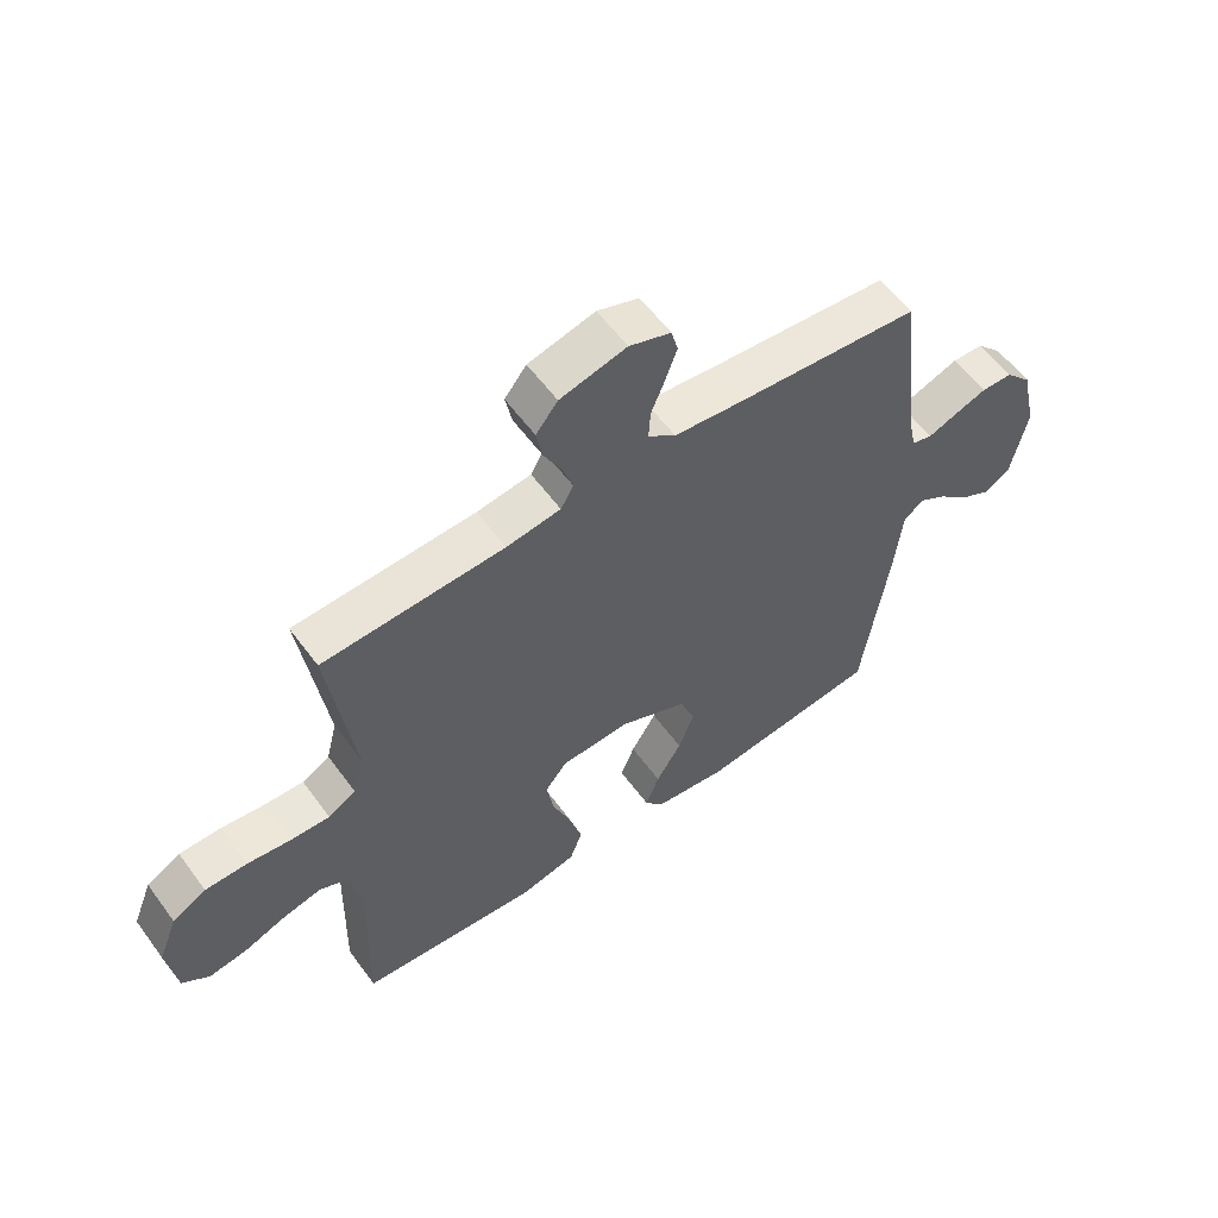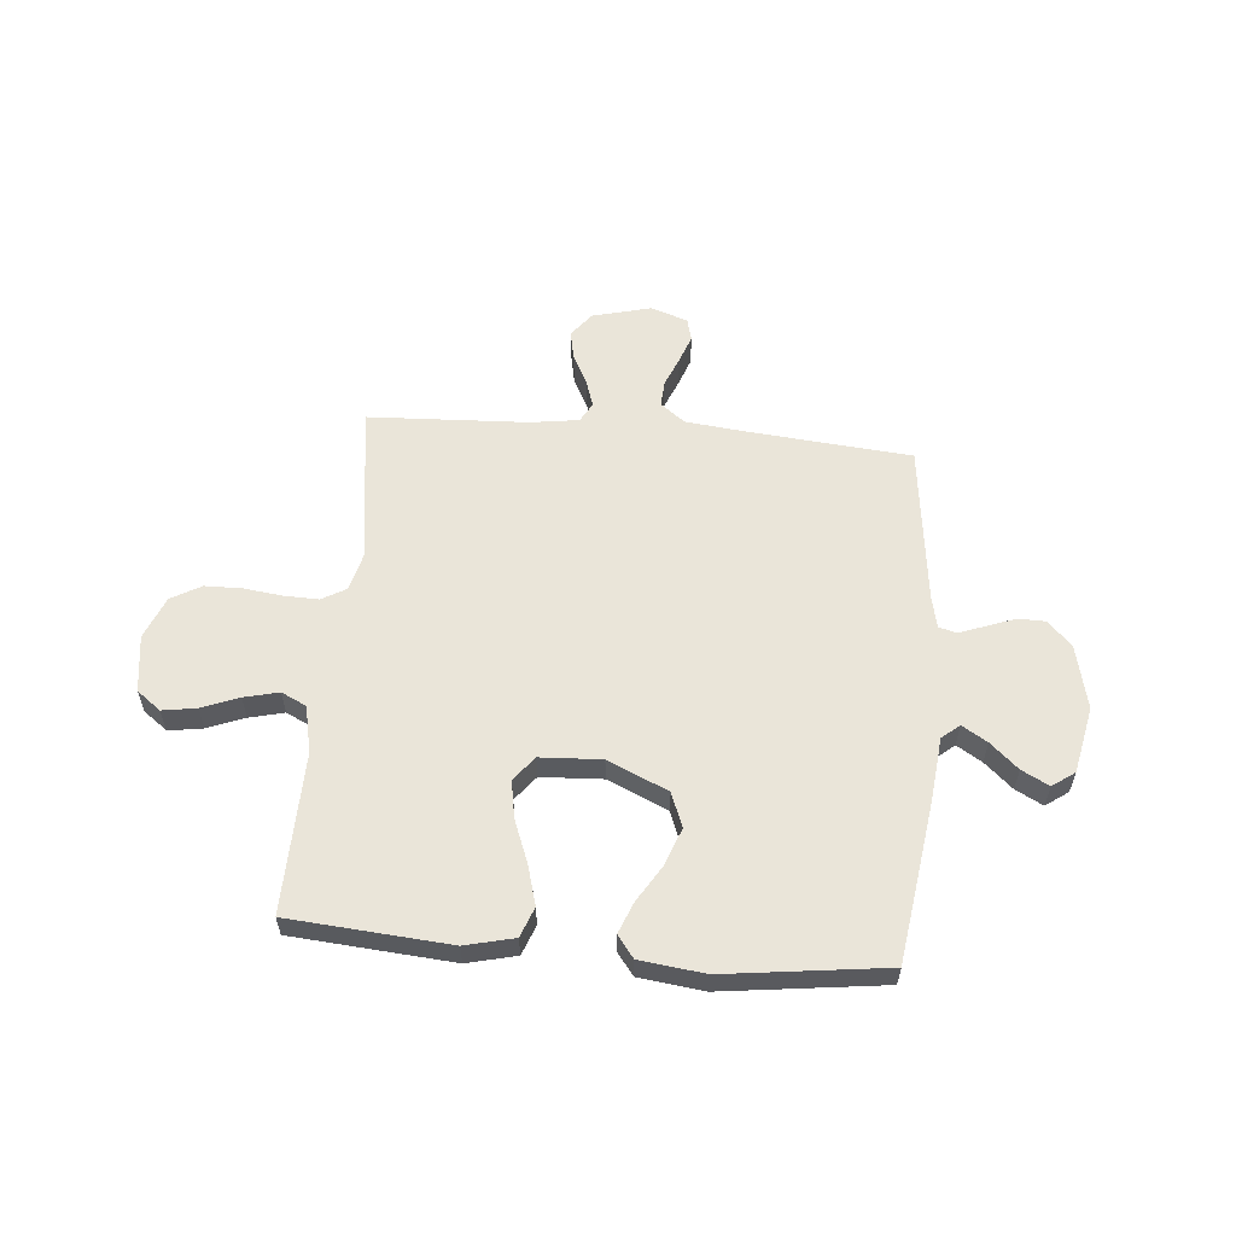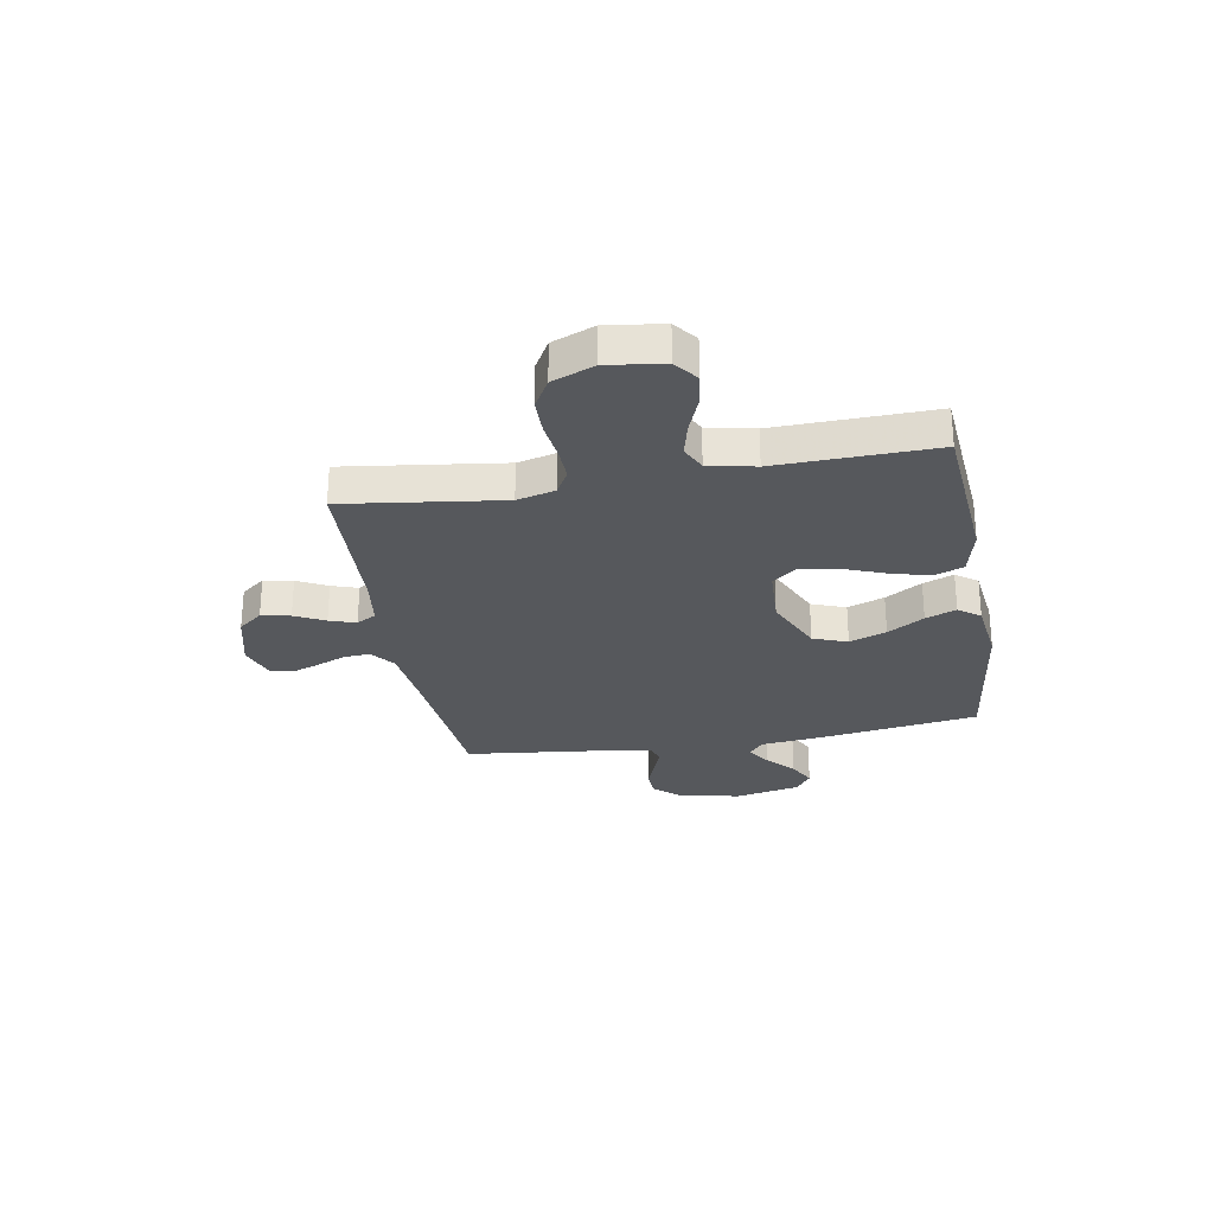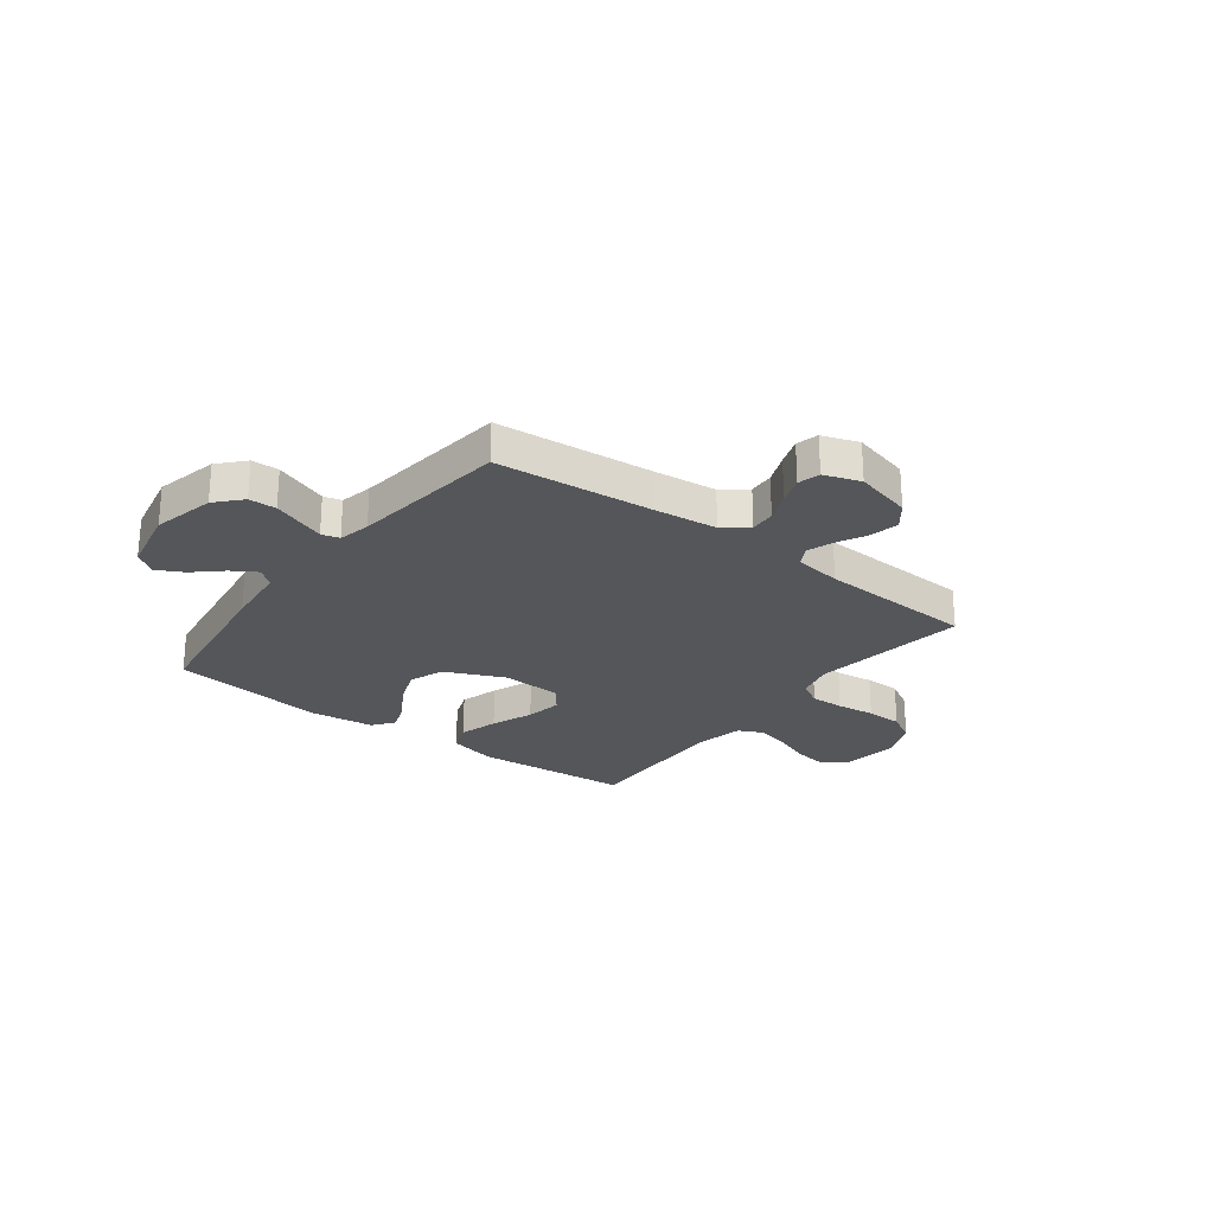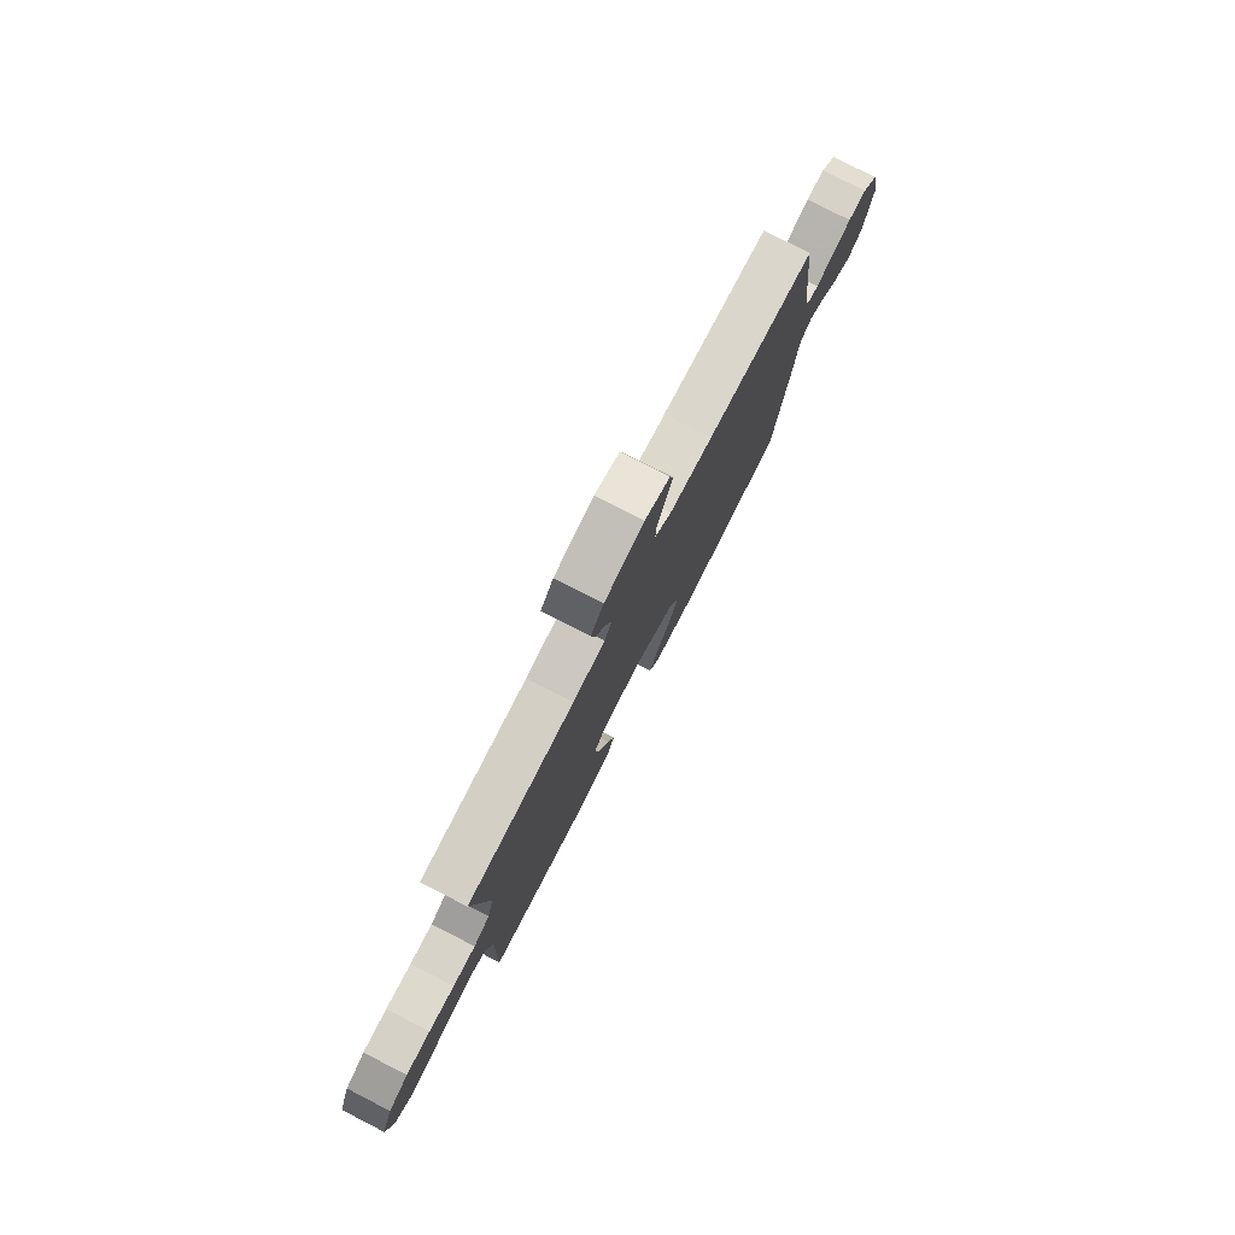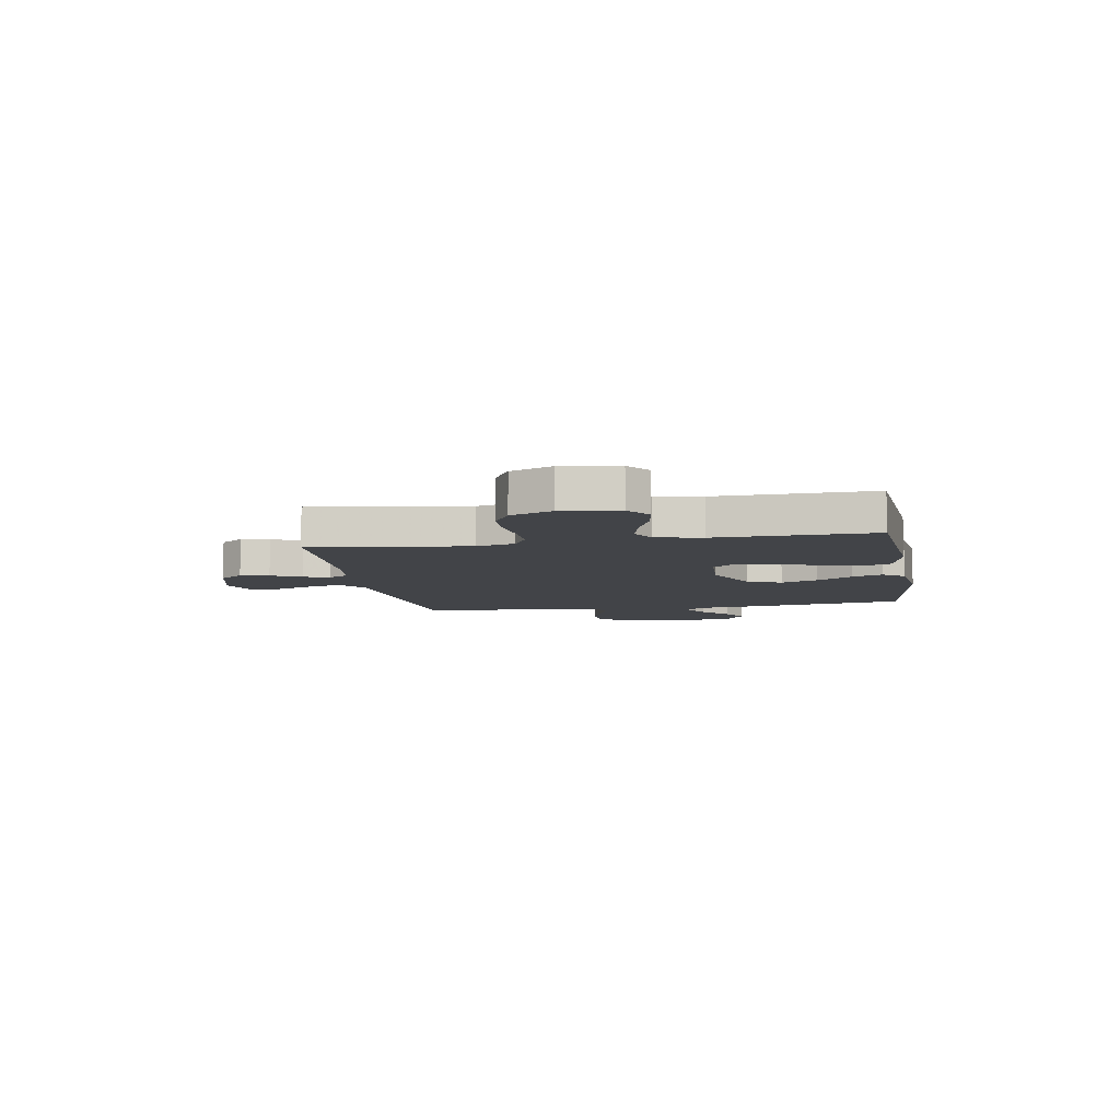
<metadata>
{"format":"obj","ext":"obj","renderer":"f3d","projection":"perspective","resolution":1024,"background":"white","views":[{"elev":57.9,"azim":144.1,"up":"+Z"},{"elev":58.1,"azim":-175.0,"up":"+Y"},{"elev":-27.7,"azim":100.1,"up":"+Y"},{"elev":-25.1,"azim":-37.2,"up":"+Y"},{"elev":78.8,"azim":117.2,"up":"+Z"},{"elev":-7.7,"azim":99.7,"up":"+Y"}]}
</metadata>
<code>
v 0.5 0.07 0.5
v 0.459 0.07 0.2
v 0.477 0.07 0.128
v 0.523 0.07 0.102
v 0.587 0.07 0.104
v 0.66 0.07 0.113
v 0.729 0.07 0.112
v 0.785 0.07 0.08
v 0.817 0.07 0
v 0.802 0.07 -0.107
v 0.757 0.07 -0.141
v 0.693 0.07 -0.131
v 0.624 0.07 -0.104
v 0.559 0.07 -0.088
v 0.512 0.07 -0.111
v 0.493 0.07 -0.2
v 0.5 0.07 -0.5
v 0.2 0.07 -0.524
v 0.108 0.07 -0.502
v 0.087 0.07 -0.446
v 0.108 0.07 -0.371
v 0.139 0.07 -0.291
v 0.151 0.07 -0.221
v 0.115 0.07 -0.175
v 0 0.07 -0.169
v -0.113 0.07 -0.22
v -0.138 0.07 -0.285
v -0.112 0.07 -0.355
v -0.07 0.07 -0.424
v -0.047 0.07 -0.482
v -0.078 0.07 -0.523
v -0.2 0.07 -0.538
v -0.5 0.07 -0.5
v -0.543 0.07 -0.2
v -0.556 0.07 -0.079
v -0.589 0.07 -0.052
v -0.636 0.07 -0.081
v -0.688 0.07 -0.128
v -0.739 0.07 -0.155
v -0.781 0.07 -0.125
v -0.807 0.07 0
v -0.78 0.07 0.119
v -0.736 0.07 0.167
v -0.684 0.07 0.168
v -0.63 0.07 0.148
v -0.582 0.07 0.13
v -0.548 0.07 0.139
v -0.535 0.07 0.2
v -0.5 0.07 0.5
v -0.2 0.07 0.527
v -0.081 0.07 0.54
v -0.035 0.07 0.576
v -0.038 0.07 0.625
v -0.061 0.07 0.681
v -0.08 0.07 0.734
v -0.069 0.07 0.776
v 0 0.07 0.8
v 0.11 0.07 0.772
v 0.146 0.07 0.726
v 0.135 0.07 0.671
v 0.106 0.07 0.614
v 0.089 0.07 0.564
v 0.11 0.07 0.527
v 0.2 0.07 0.514
v 0.5 0 0.5
v 0.459 0 0.2
v 0.477 0 0.128
v 0.523 0 0.102
v 0.587 0 0.104
v 0.66 0 0.113
v 0.729 0 0.112
v 0.785 0 0.08
v 0.817 0 0
v 0.802 0 -0.107
v 0.757 0 -0.141
v 0.693 0 -0.131
v 0.624 0 -0.104
v 0.559 0 -0.088
v 0.512 0 -0.111
v 0.493 0 -0.2
v 0.5 0 -0.5
v 0.2 0 -0.524
v 0.108 0 -0.502
v 0.087 0 -0.446
v 0.108 0 -0.371
v 0.139 0 -0.291
v 0.151 0 -0.221
v 0.115 0 -0.175
v 0 0 -0.169
v -0.113 0 -0.22
v -0.138 0 -0.285
v -0.112 0 -0.355
v -0.07 0 -0.424
v -0.047 0 -0.482
v -0.078 0 -0.523
v -0.2 0 -0.538
v -0.5 0 -0.5
v -0.543 0 -0.2
v -0.556 0 -0.079
v -0.589 0 -0.052
v -0.636 0 -0.081
v -0.688 0 -0.128
v -0.739 0 -0.155
v -0.781 0 -0.125
v -0.807 0 0
v -0.78 0 0.119
v -0.736 0 0.167
v -0.684 0 0.168
v -0.63 0 0.148
v -0.582 0 0.13
v -0.548 0 0.139
v -0.535 0 0.2
v -0.5 0 0.5
v -0.2 0 0.527
v -0.081 0 0.54
v -0.035 0 0.576
v -0.038 0 0.625
v -0.061 0 0.681
v -0.08 0 0.734
v -0.069 0 0.776
v 0 0 0.8
v 0.11 0 0.772
v 0.146 0 0.726
v 0.135 0 0.671
v 0.106 0 0.614
v 0.089 0 0.564
v 0.11 0 0.527
v 0.2 0 0.514
f 59 60 61
f 58 59 61
f 57 58 61
f 56 57 61
f 55 56 61
f 54 55 61
f 53 54 61
f 52 53 61 62
f 51 52 62 63
f 48 49 50
f 51 63 64
f 50 51 64
f 48 50 64
f 47 48 64
f 44 45 46
f 43 44 46
f 42 43 46
f 41 42 46
f 40 41 46
f 39 40 46
f 38 39 46
f 37 38 46
f 36 37 46 47
f 33 34 35
f 32 33 35
f 31 32 35
f 30 31 35
f 29 30 35
f 28 29 35
f 35 36 47
f 28 35 47
f 27 28 47
f 20 21 22
f 19 20 22
f 18 19 22
f 17 18 22
f 16 17 22
f 15 16 22 23
f 14 15 23 24
f 11 12 13
f 10 11 13
f 9 10 13
f 8 9 13
f 7 8 13
f 6 7 13
f 5 6 13
f 4 5 13 14
f 14 24 25
f 4 14 25
f 3 4 25
f 64 1 2
f 3 25 26
f 2 3 26
f 64 2 26
f 47 64 26
f 26 27 47
f 125 124 123
f 125 123 122
f 125 122 121
f 125 121 120
f 125 120 119
f 125 119 118
f 125 118 117
f 126 125 117 116
f 127 126 116 115
f 114 113 112
f 128 127 115
f 128 115 114
f 128 114 112
f 128 112 111
f 110 109 108
f 110 108 107
f 110 107 106
f 110 106 105
f 110 105 104
f 110 104 103
f 110 103 102
f 110 102 101
f 111 110 101 100
f 99 98 97
f 99 97 96
f 99 96 95
f 99 95 94
f 99 94 93
f 99 93 92
f 111 100 99
f 111 99 92
f 111 92 91
f 86 85 84
f 86 84 83
f 86 83 82
f 86 82 81
f 86 81 80
f 87 86 80 79
f 88 87 79 78
f 77 76 75
f 77 75 74
f 77 74 73
f 77 73 72
f 77 72 71
f 77 71 70
f 77 70 69
f 78 77 69 68
f 89 88 78
f 89 78 68
f 89 68 67
f 66 65 128
f 90 89 67
f 90 67 66
f 90 66 128
f 90 128 111
f 111 91 90
f 1 65 66 2
f 2 66 67 3
f 3 67 68 4
f 4 68 69 5
f 5 69 70 6
f 6 70 71 7
f 7 71 72 8
f 8 72 73 9
f 9 73 74 10
f 10 74 75 11
f 11 75 76 12
f 12 76 77 13
f 13 77 78 14
f 14 78 79 15
f 15 79 80 16
f 16 80 81 17
f 17 81 82 18
f 18 82 83 19
f 19 83 84 20
f 20 84 85 21
f 21 85 86 22
f 22 86 87 23
f 23 87 88 24
f 24 88 89 25
f 25 89 90 26
f 26 90 91 27
f 27 91 92 28
f 28 92 93 29
f 29 93 94 30
f 30 94 95 31
f 31 95 96 32
f 32 96 97 33
f 33 97 98 34
f 34 98 99 35
f 35 99 100 36
f 36 100 101 37
f 37 101 102 38
f 38 102 103 39
f 39 103 104 40
f 40 104 105 41
f 41 105 106 42
f 42 106 107 43
f 43 107 108 44
f 44 108 109 45
f 45 109 110 46
f 46 110 111 47
f 47 111 112 48
f 48 112 113 49
f 49 113 114 50
f 50 114 115 51
f 51 115 116 52
f 52 116 117 53
f 53 117 118 54
f 54 118 119 55
f 55 119 120 56
f 56 120 121 57
f 57 121 122 58
f 58 122 123 59
f 59 123 124 60
f 60 124 125 61
f 61 125 126 62
f 62 126 127 63
f 63 127 128 64
f 64 128 65 1

</code>
